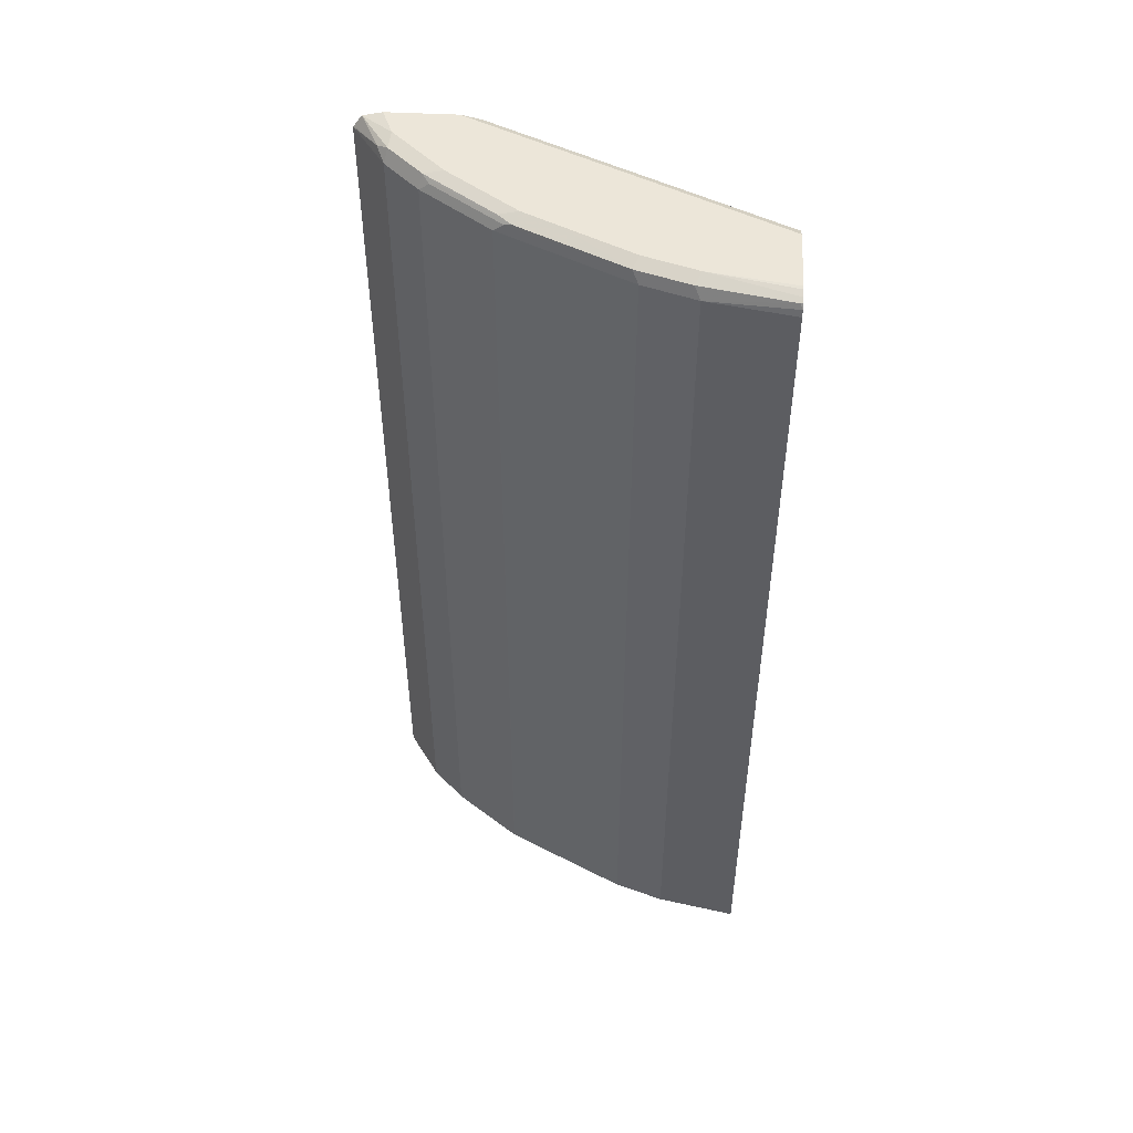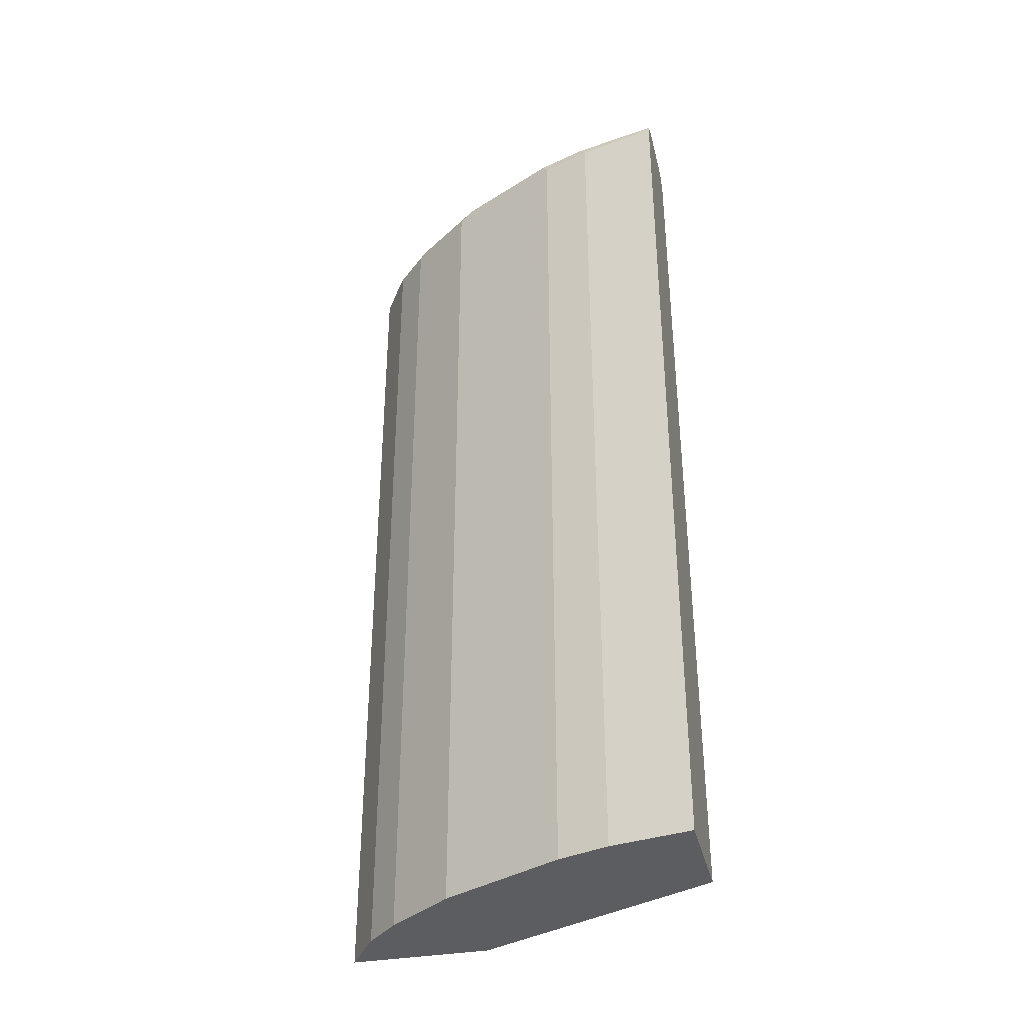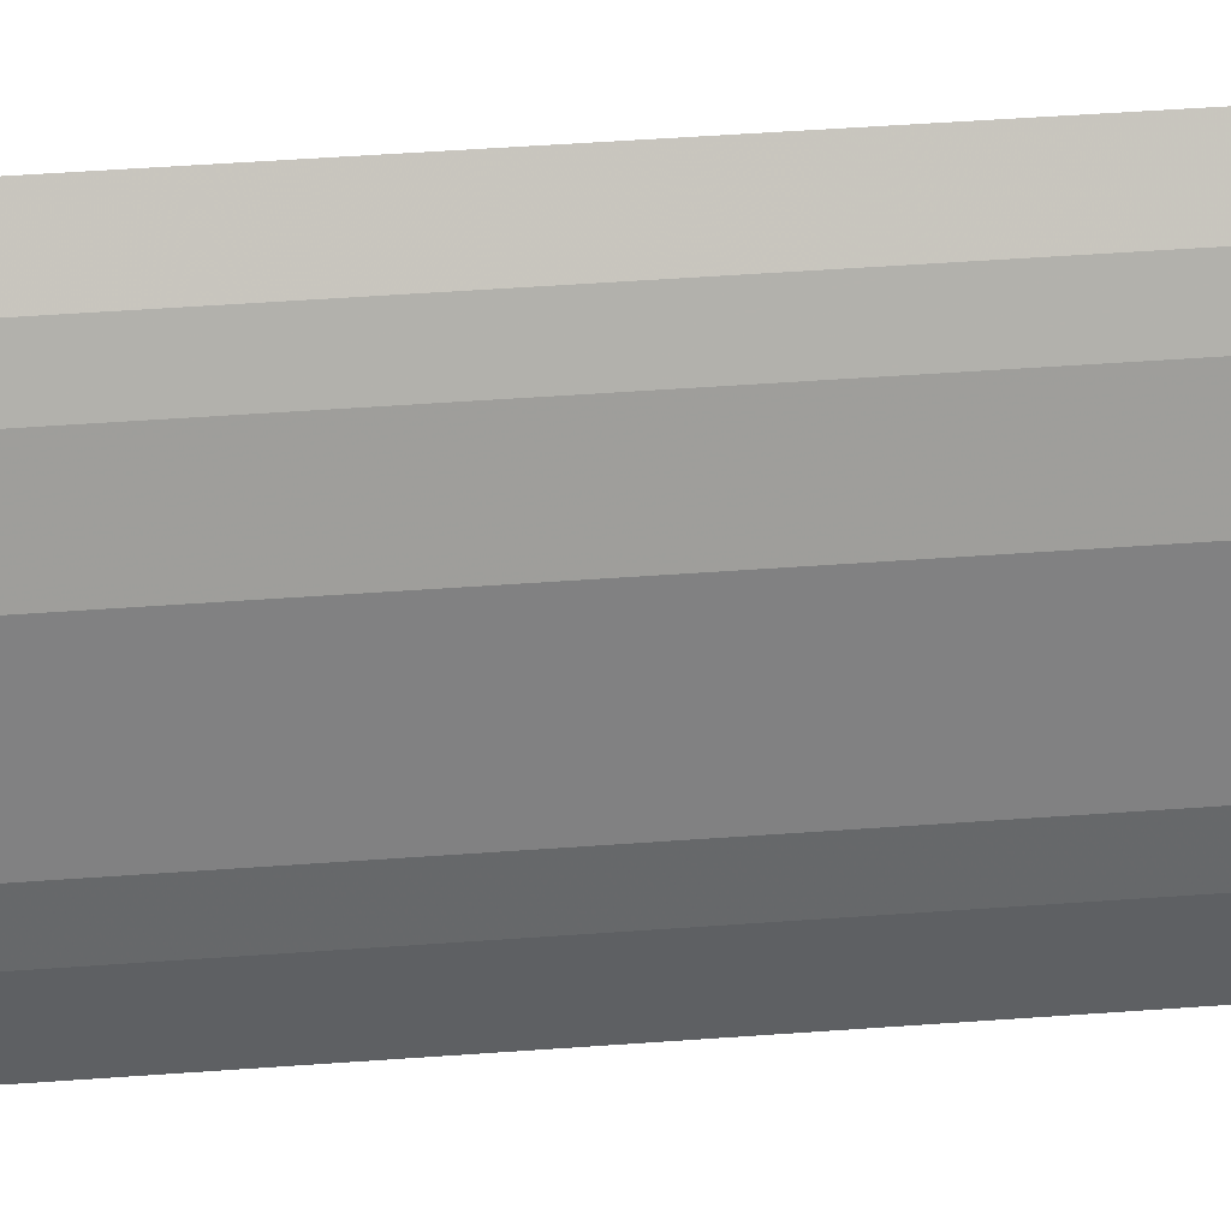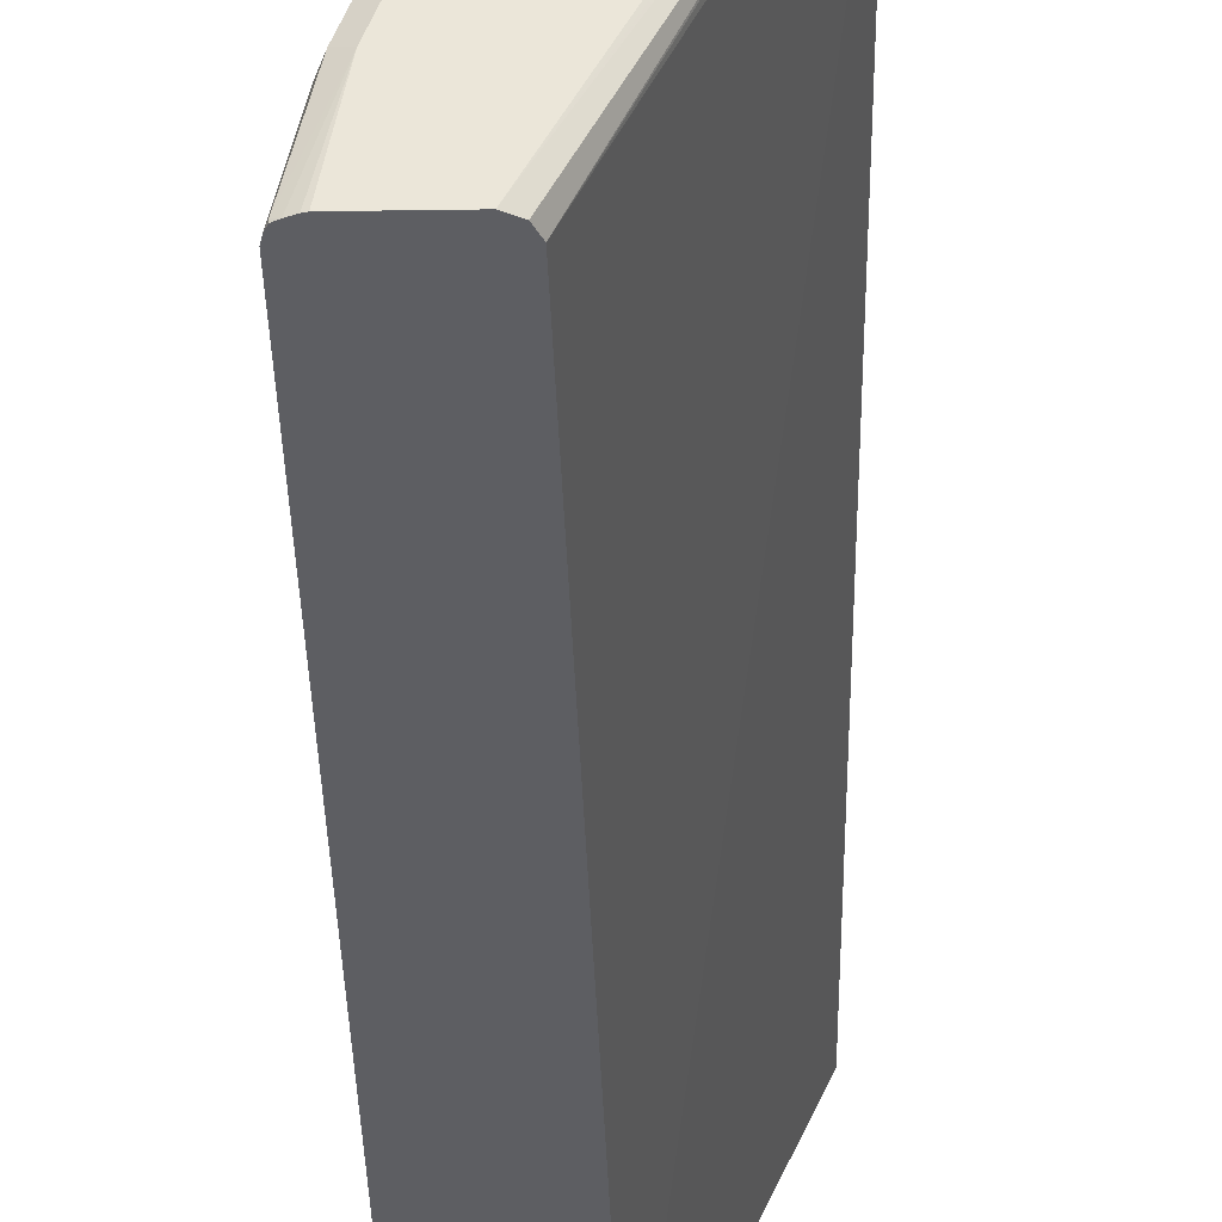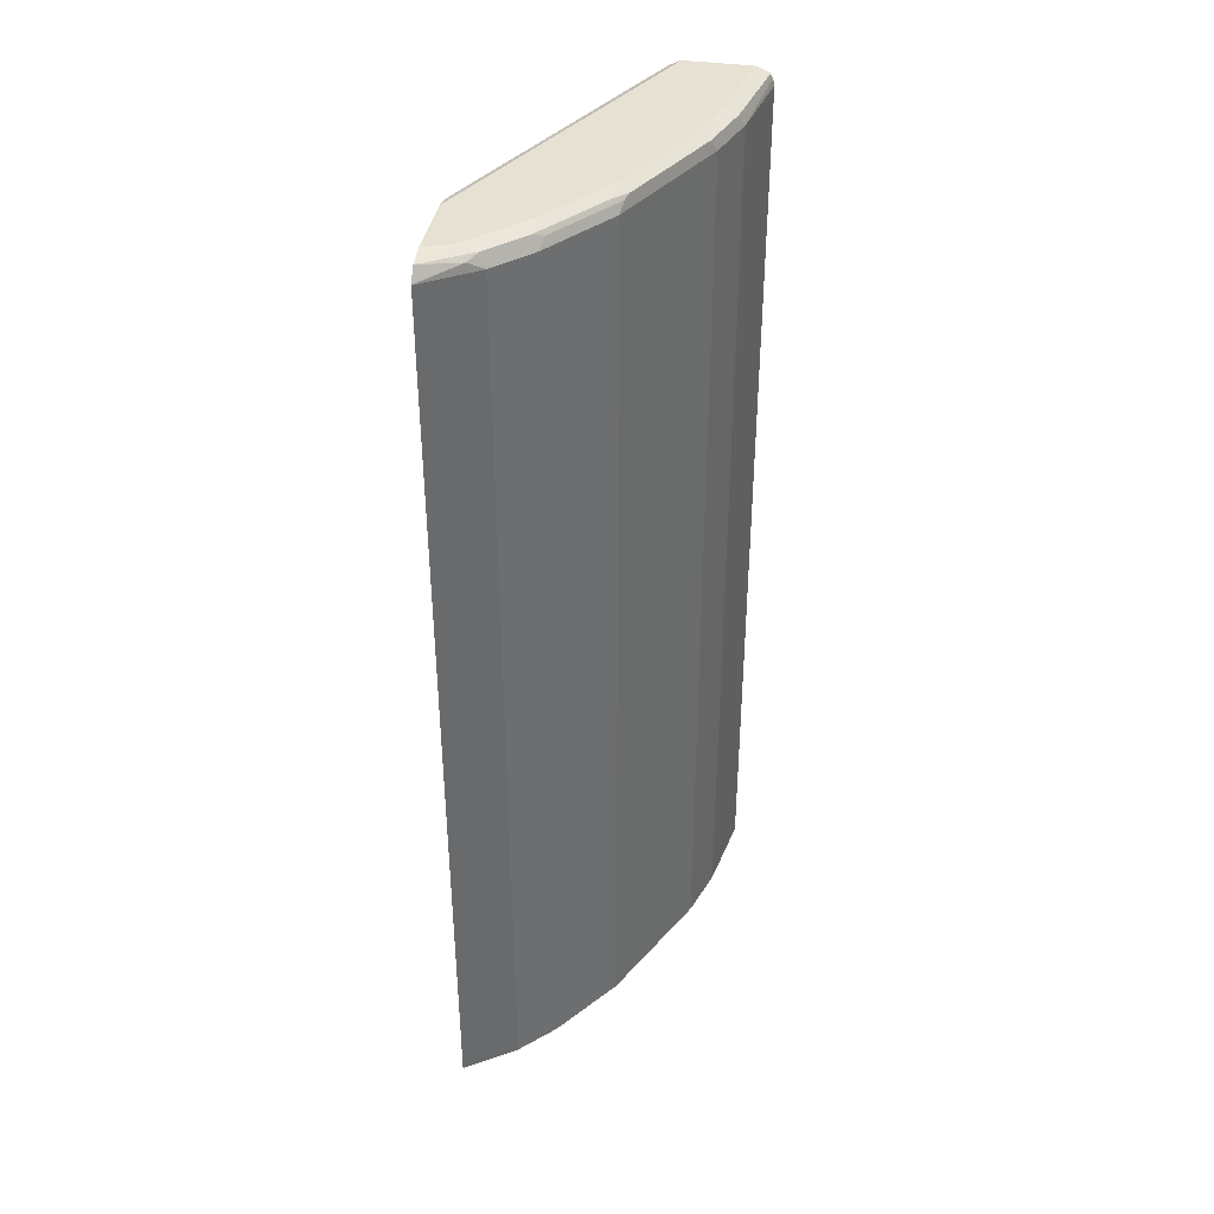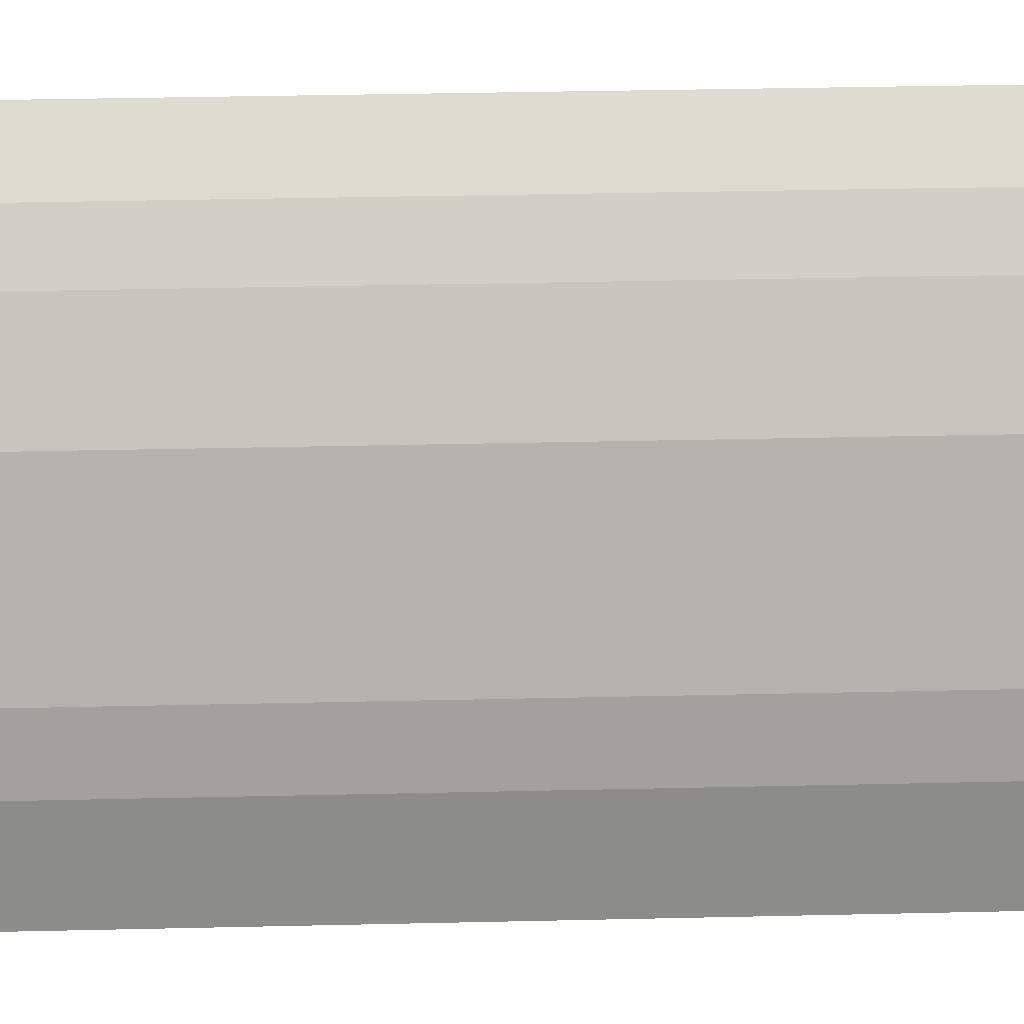
<metadata>
{"format":"obj","ext":"obj","renderer":"f3d","projection":"perspective","resolution":1024,"background":"white","views":[{"elev":49.0,"azim":93.2,"up":"+Y"},{"elev":-35.8,"azim":103.3,"up":"+Y"},{"elev":56.5,"azim":85.8,"up":"+Z"},{"elev":-38.8,"azim":-179.0,"up":"+Z"},{"elev":38.8,"azim":10.0,"up":"+Y"},{"elev":36.7,"azim":88.3,"up":"+Z"}]}
</metadata>
<code>
v 0.3702 -0.4902 0.2782
v 0.3702 -0.4902 0.1247
v 0.4244 -0.4902 0.2425
v 0.3702 0.491 0.2782
v 0.4928 -0.4902 -0.142
v 0.3702 0.491 0.1508
v 0.4607 -0.4902 0.2061
v 0.4244 0.491 0.2425
v 0.4092 0.5001 0.2501
v 0.3702 0.492 0.2776
v 0.6166 -0.4902 -0.142
v 0.5092 0.491 -0.142
v 0.3702 0.5008 0.1531
v 0.5153 -0.4902 0.1333
v 0.4607 0.491 0.2061
v 0.4183 0.5046 0.2387
v 0.3702 0.5046 0.2687
v 0.6002 -0.4902 -0.05456
v 0.6166 0.491 -0.142
v 0.3702 0.5046 0.155
v 0.5153 0.5032 -0.142
v 0.5156 -0.4902 0.1328
v 0.5153 0.491 0.1333
v 0.4638 0.5001 0.1955
v 0.4547 0.5046 0.2023
v 0.4001 0.5092 0.2364
v 0.3702 0.5092 0.2482
v 0.582 -0.4902 1.555e-05
v 0.6002 0.491 -0.05456
v 0.6148 0.498 -0.142
v 0.3702 0.5066 0.1637
v 0.5274 0.5092 -0.142
v 0.558 -0.4902 0.04797
v 0.5699 0.491 0.02428
v 0.5183 0.5001 0.1227
v 0.4668 0.5032 0.1879
v 0.5092 0.5046 0.1296
v 0.4547 0.5092 0.1818
v 0.4365 0.5092 0.2001
v 0.3702 0.5092 0.1754
v 0.5762 -0.4902 0.01157
v 0.582 0.491 1.555e-05
v 0.6123 0.5032 -0.1394
v 0.5941 0.5032 -0.04847
v 0.6123 0.5032 -0.142
v 0.5967 0.5092 -0.142
v 0.5699 -0.4902 0.02428
v 0.5759 0.5032 0.006102
v 0.5365 0.5001 0.08638
v 0.5213 0.5032 0.1152
v 0.5092 0.5092 0.1091
v 0.6072 0.5057 -0.142
v 0.582 0.5092 -0.05456
v 0.6002 0.5085 -0.142
v 0.5638 0.5092 1.555e-05
v 0.5456 0.5092 0.03641
v 0.5274 0.5092 0.07273
f 26 39 38
f 26 38 51
f 26 51 57
f 26 57 56
f 26 32 40
f 26 55 53
f 26 53 46
f 26 46 32
f 25 38 39
f 26 56 55
f 25 51 38
f 23 34 49
f 25 36 37
f 24 36 25
f 24 35 36
f 23 33 34
f 23 49 35
f 22 33 23
f 20 32 21
f 20 31 32
f 19 30 29
f 18 42 28
f 18 29 42
f 26 40 27
f 25 37 51
f 28 42 41
f 36 50 37
f 29 43 44
f 52 54 53
f 48 51 50
f 48 57 51
f 48 56 57
f 48 55 56
f 46 53 54
f 44 55 48
f 44 53 55
f 43 53 44
f 43 52 53
f 43 45 52
f 29 30 43
f 37 50 51
f 35 50 36
f 35 48 50
f 35 49 48
f 34 41 42
f 34 47 41
f 34 48 49
f 34 42 48
f 31 40 32
f 30 45 43
f 29 48 42
f 29 44 48
f 17 26 27
f 16 26 17
f 33 47 34
f 16 25 39
f 3 7 15
f 2 6 5
f 1 6 2
f 1 13 6
f 1 20 13
f 1 31 20
f 1 40 31
f 1 27 40
f 1 17 27
f 1 10 17
f 1 4 10
f 3 15 8
f 1 8 4
f 1 7 3
f 1 14 7
f 1 22 14
f 1 33 22
f 1 47 33
f 1 41 47
f 1 28 41
f 1 18 28
f 1 5 11
f 1 2 5
f 16 39 26
f 1 3 8
f 4 8 9
f 1 11 18
f 5 6 12
f 4 9 10
f 15 35 24
f 14 22 23
f 12 20 21
f 12 13 20
f 11 29 18
f 11 19 29
f 9 17 10
f 9 16 17
f 8 16 9
f 8 25 16
f 8 15 25
f 15 23 35
f 7 14 23
f 5 12 21
f 7 23 15
f 5 21 32
f 5 32 46
f 5 46 54
f 15 24 25
f 5 52 45
f 5 45 30
f 5 30 19
f 5 19 11
f 5 54 52
f 6 13 12

</code>
